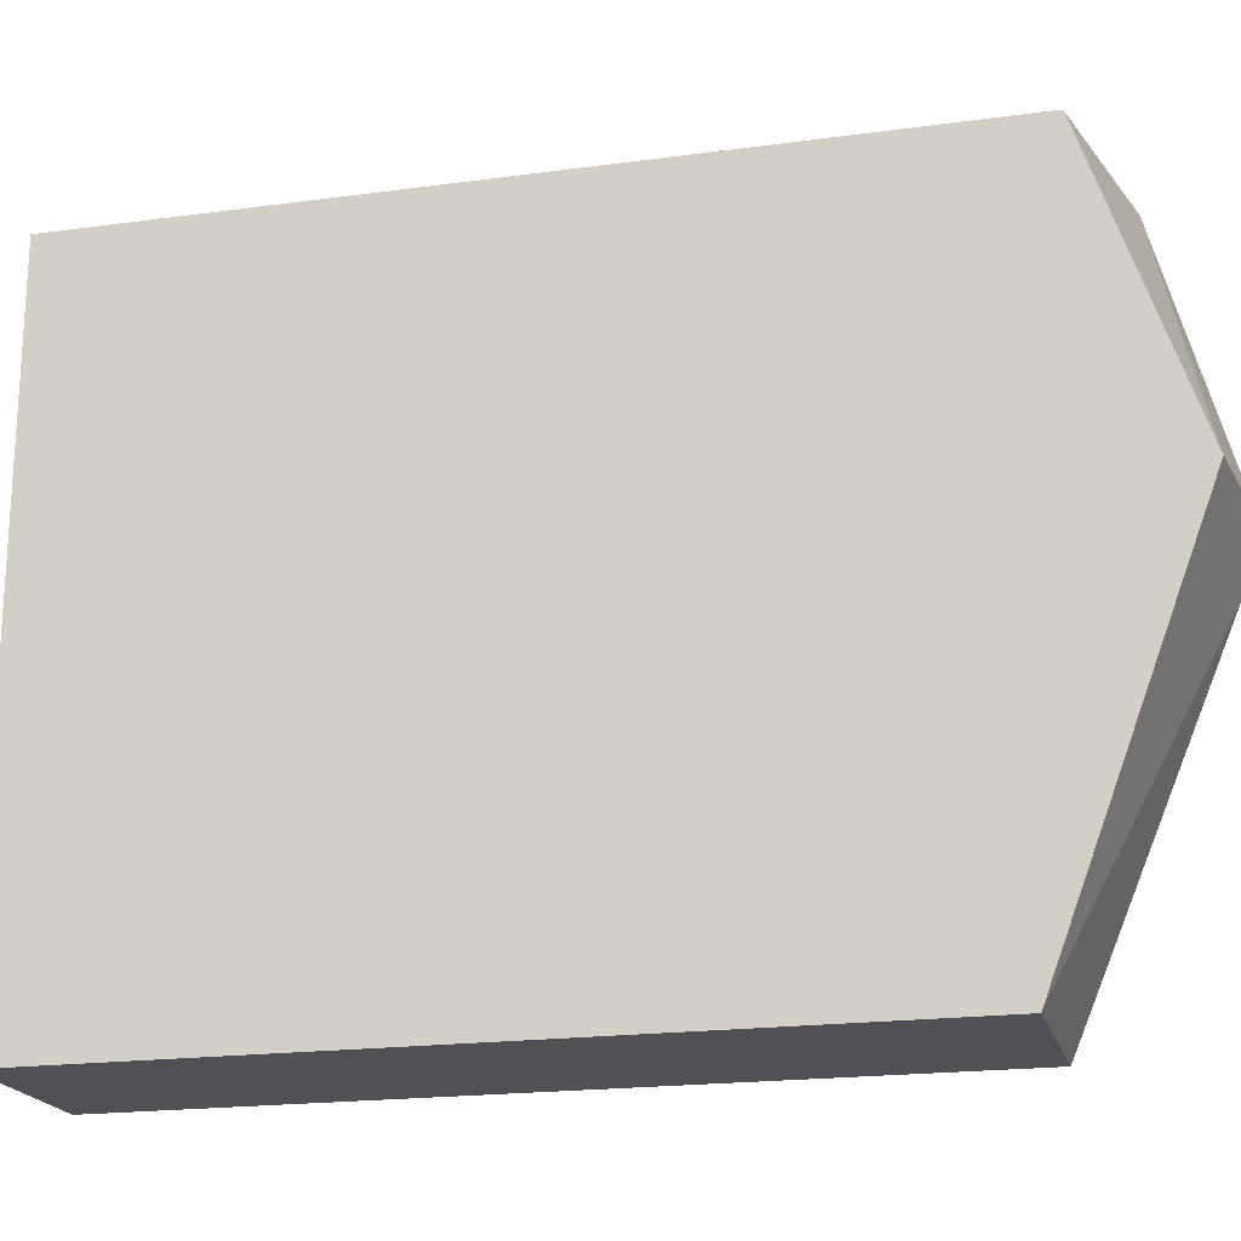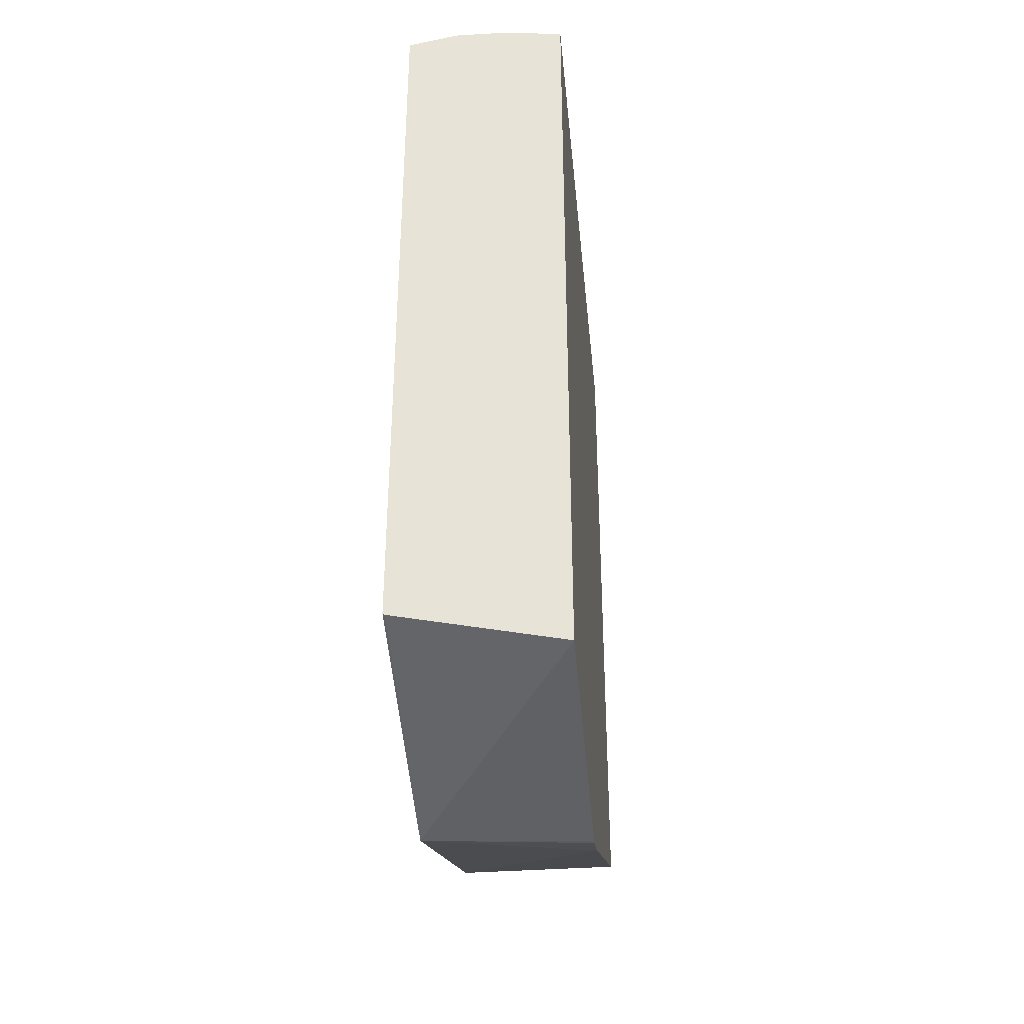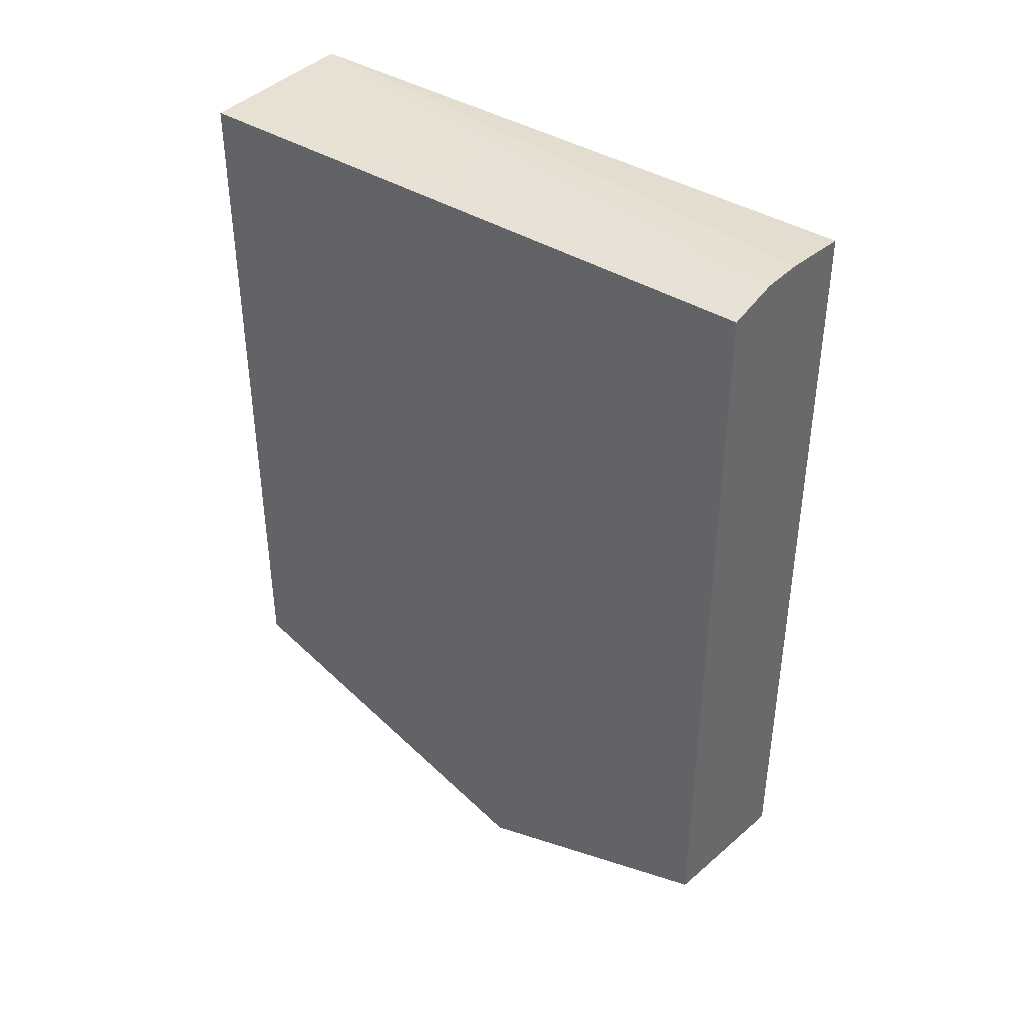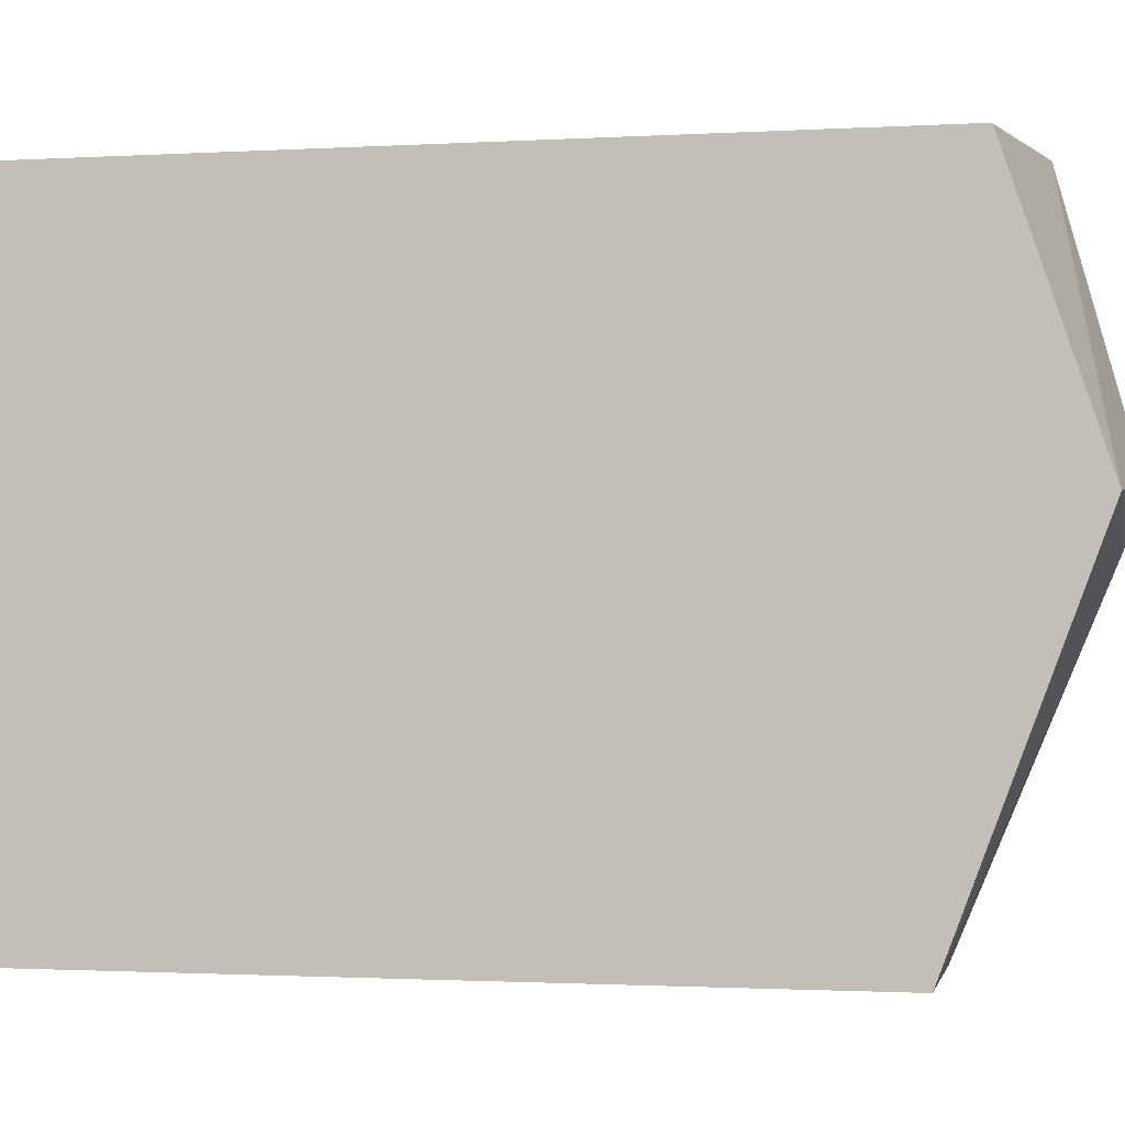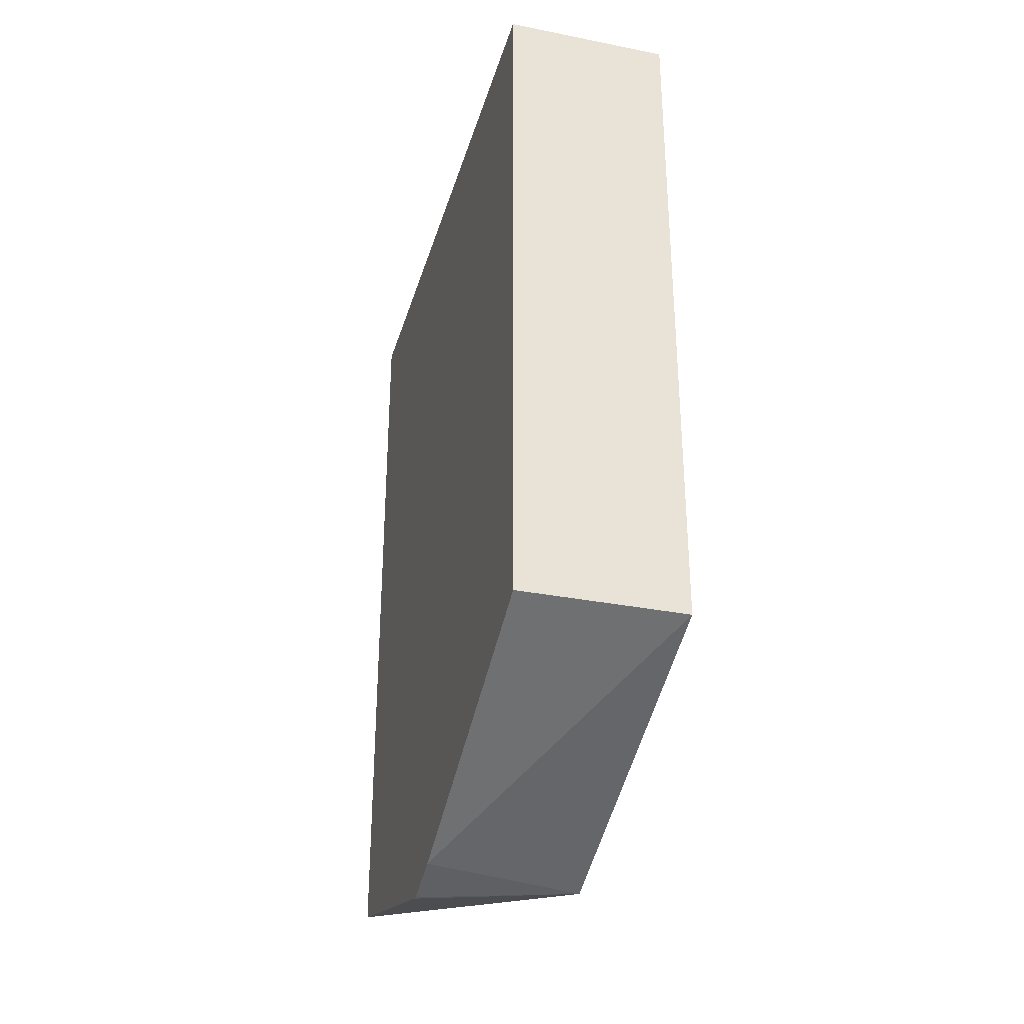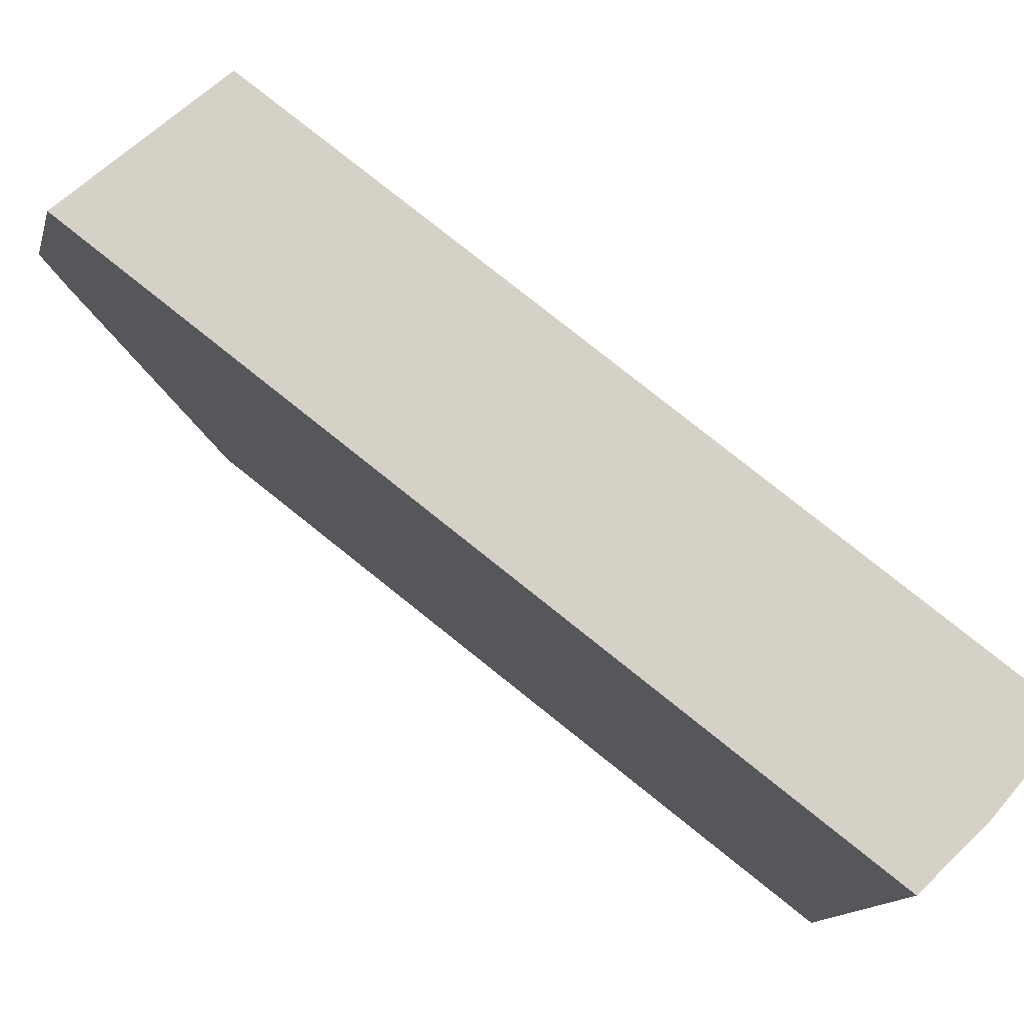
<metadata>
{"format":"obj","ext":"obj","renderer":"f3d","projection":"perspective","resolution":1024,"background":"white","views":[{"elev":-19.8,"azim":-75.9,"up":"+Z"},{"elev":-36.1,"azim":5.6,"up":"+Y"},{"elev":39.8,"azim":-52.3,"up":"+Y"},{"elev":-1.5,"azim":-78.1,"up":"+Z"},{"elev":-32.5,"azim":164.6,"up":"+Y"},{"elev":78.9,"azim":128.6,"up":"+Z"}]}
</metadata>
<code>
v 0.07453 -0.1594 0.08082
v 0.07697 -0.1615 0.0808
v 0.07697 -0.1588 0.08082
v 7.46e-06 -0.1445 0.08082
v -0.001116 -0.1858 -0.04131
v 0.07697 -0.1934 -0.0338
v 0.07697 0.2065 0.08082
v -0.001116 -0.144 0.08082
v 0.07697 -0.1858 -0.05883
v 0.07697 -0.1934 -0.03568
v -0.001116 -0.1239 -0.2065
v 0.07697 0.2065 -0.2065
v 0.04307 0.2108 0.08082
v -0.001116 0.2065 0.08082
v 0.07697 -0.1239 -0.2065
v -0.001116 0.2065 -0.2065
v 0.0248 0.2112 0.08082
v 0.02302 0.2112 0.08082
f 5 11 9
f 5 9 10
f 5 10 6
f 5 8 14
f 5 14 16
f 5 16 11
f 7 12 13
f 12 18 17
f 11 16 12
f 11 12 15
f 12 16 18
f 12 17 13
f 14 18 16
f 4 8 5
f 9 11 15
f 2 4 5
f 1 7 13
f 2 12 7
f 1 2 3
f 1 3 7
f 2 7 3
f 1 17 18
f 1 18 14
f 1 14 8
f 1 13 17
f 1 4 2
f 2 5 6
f 2 6 10
f 2 10 9
f 2 9 15
f 2 15 12
f 1 8 4

</code>
